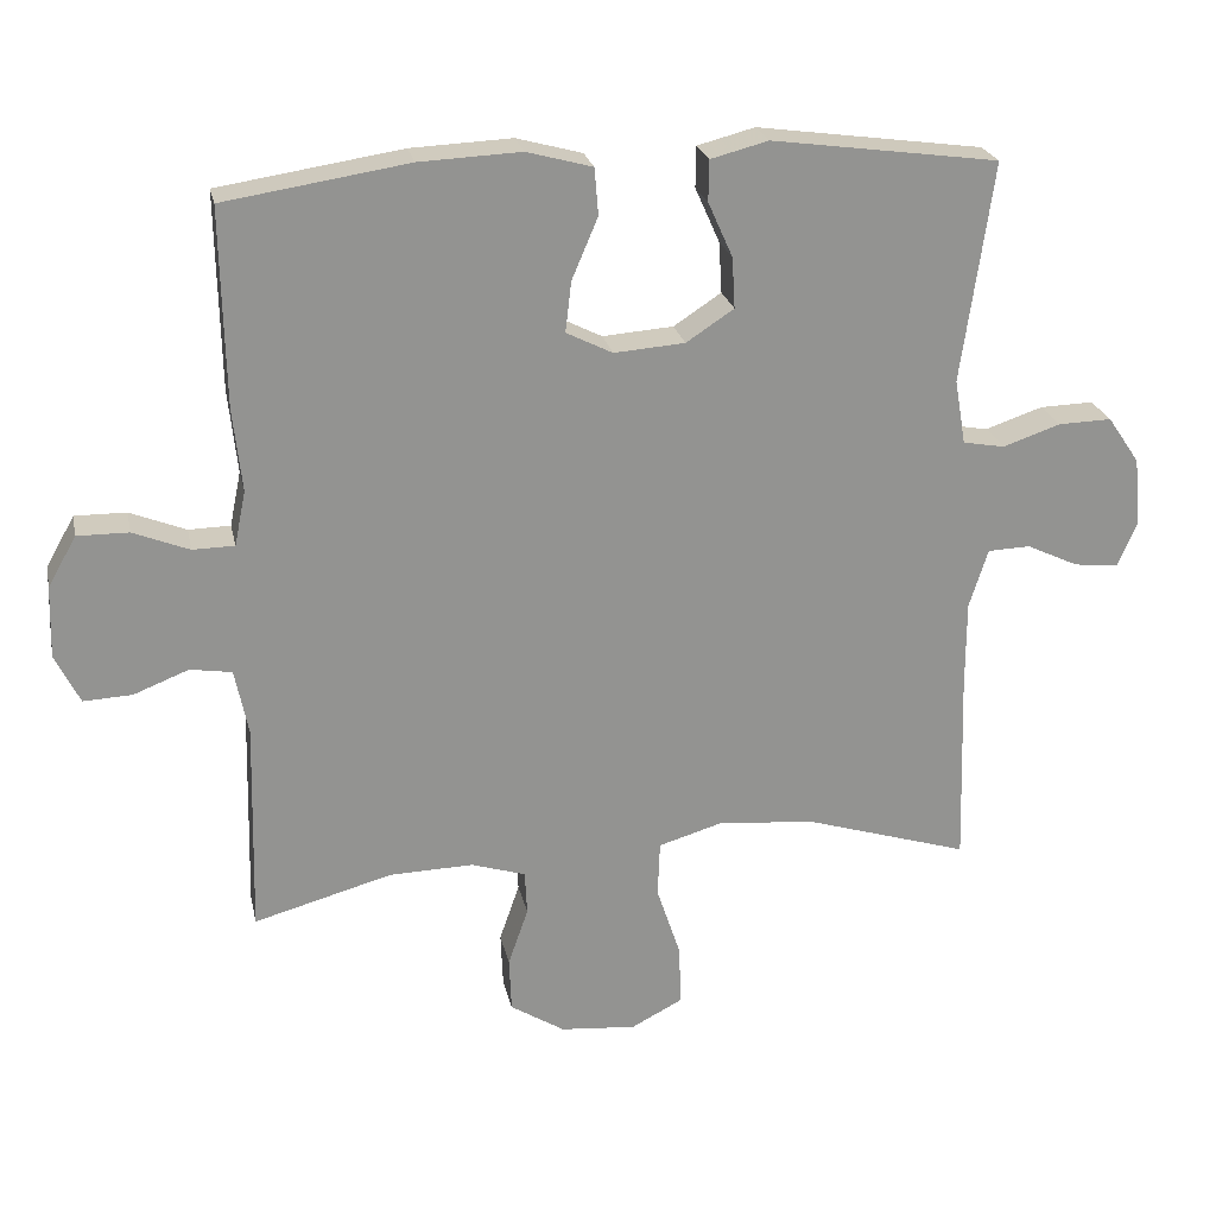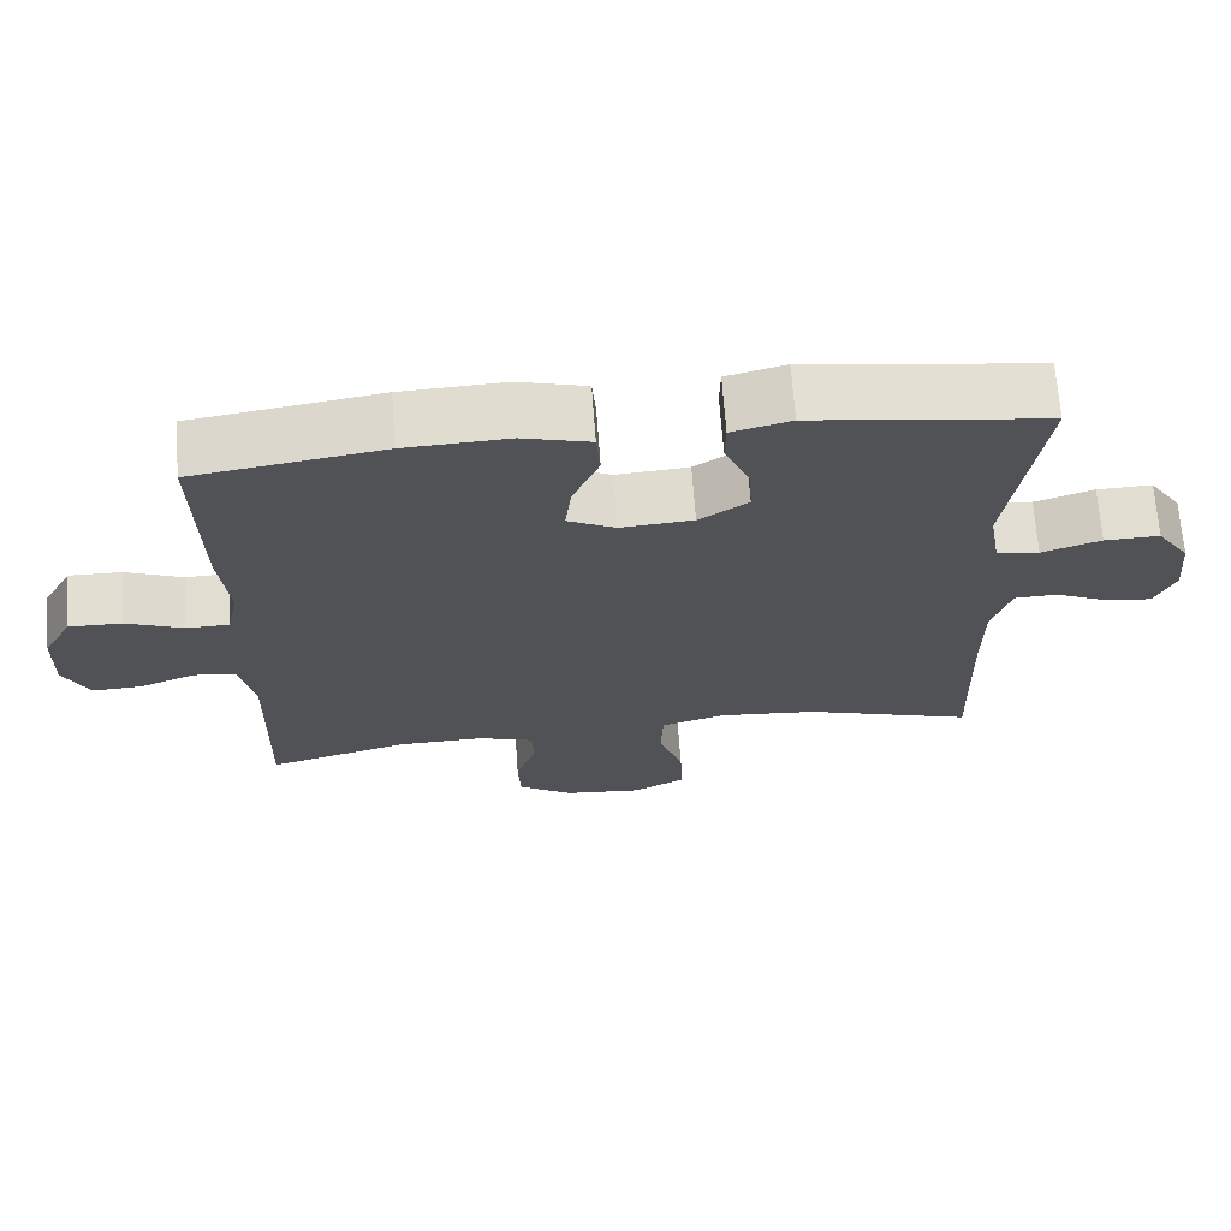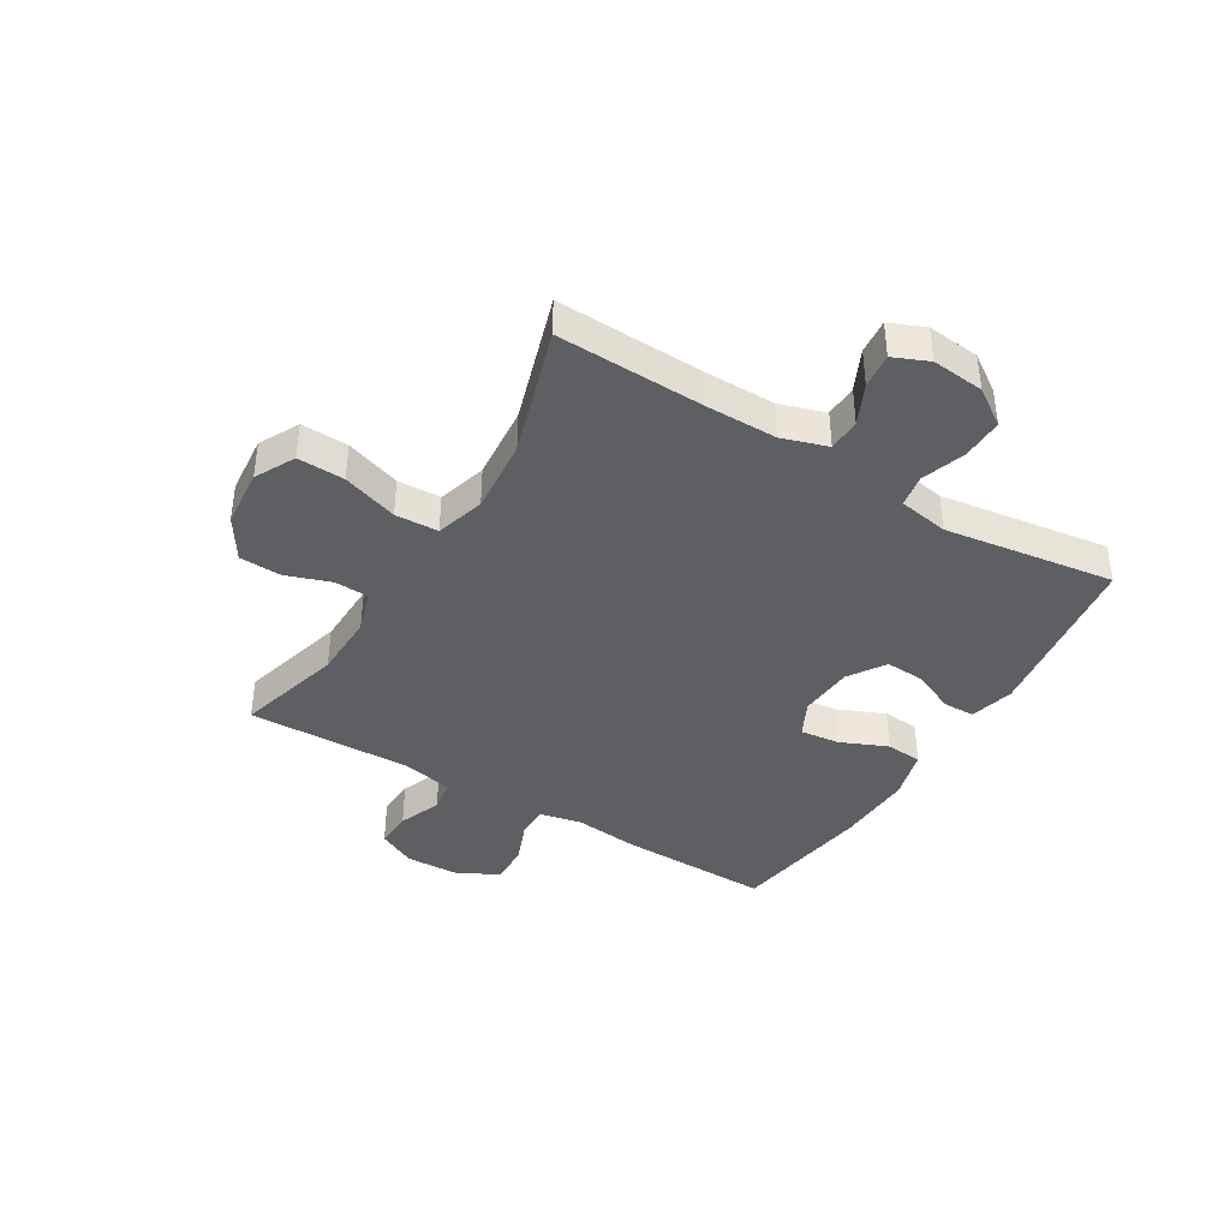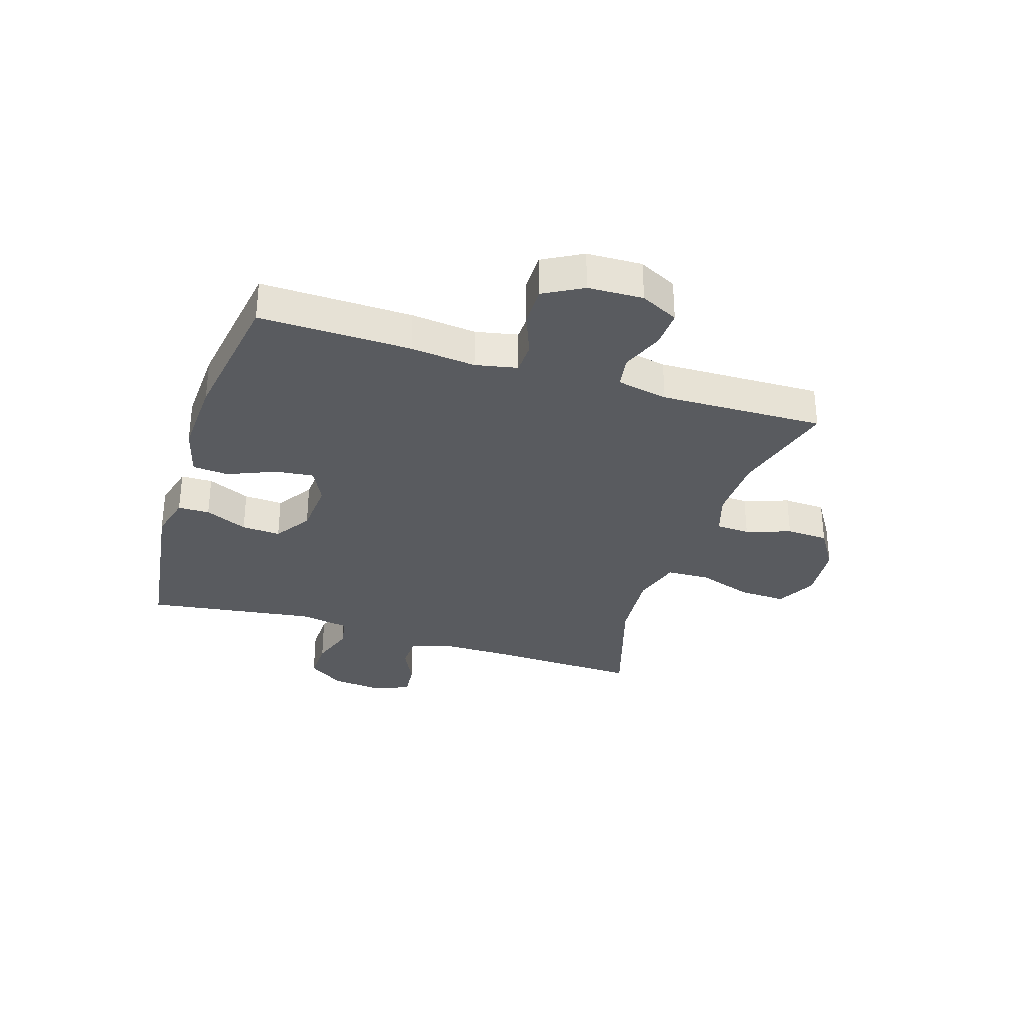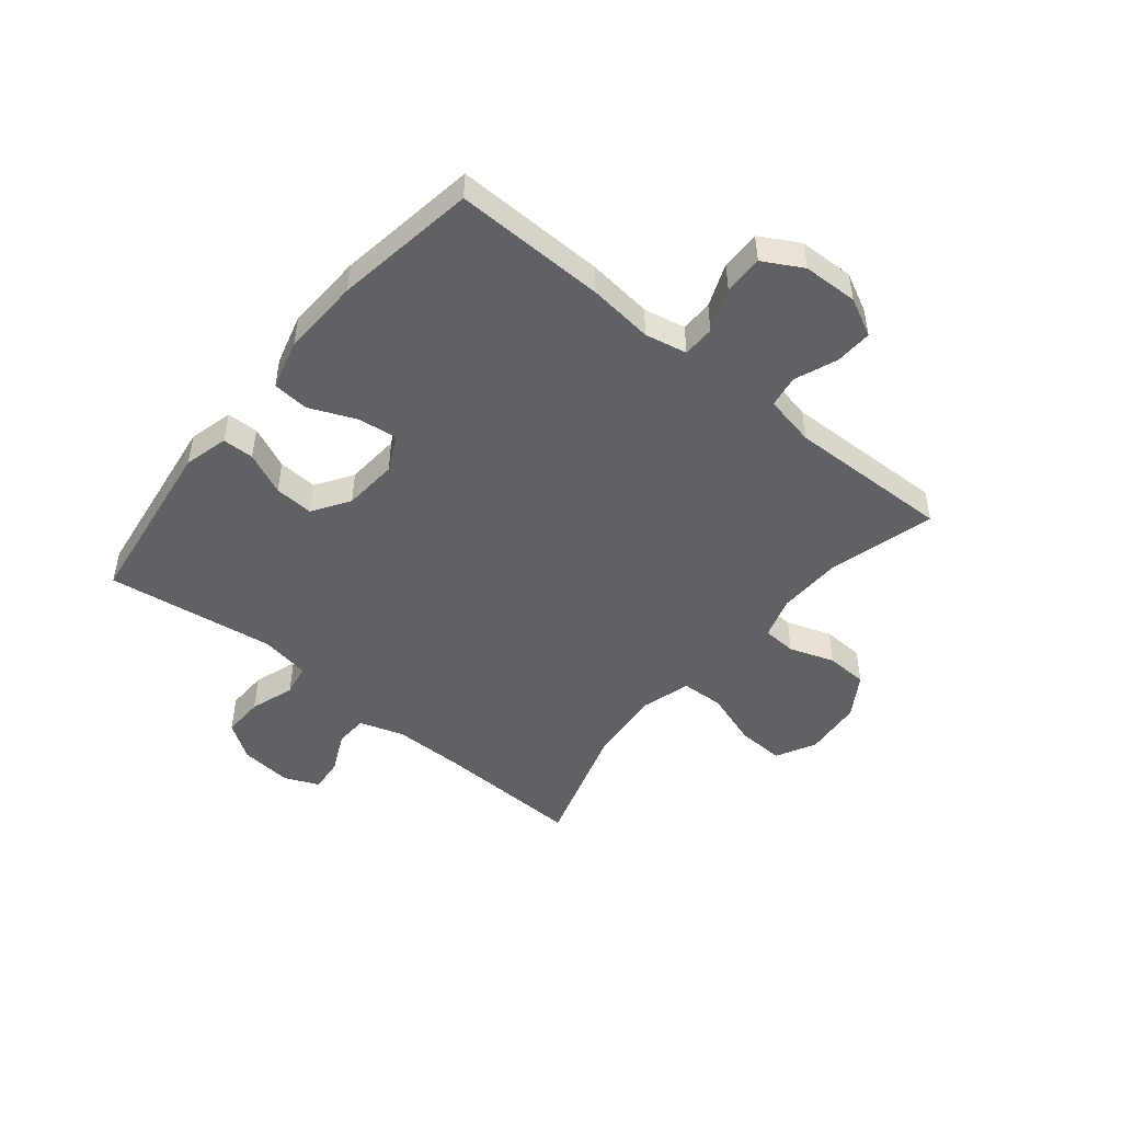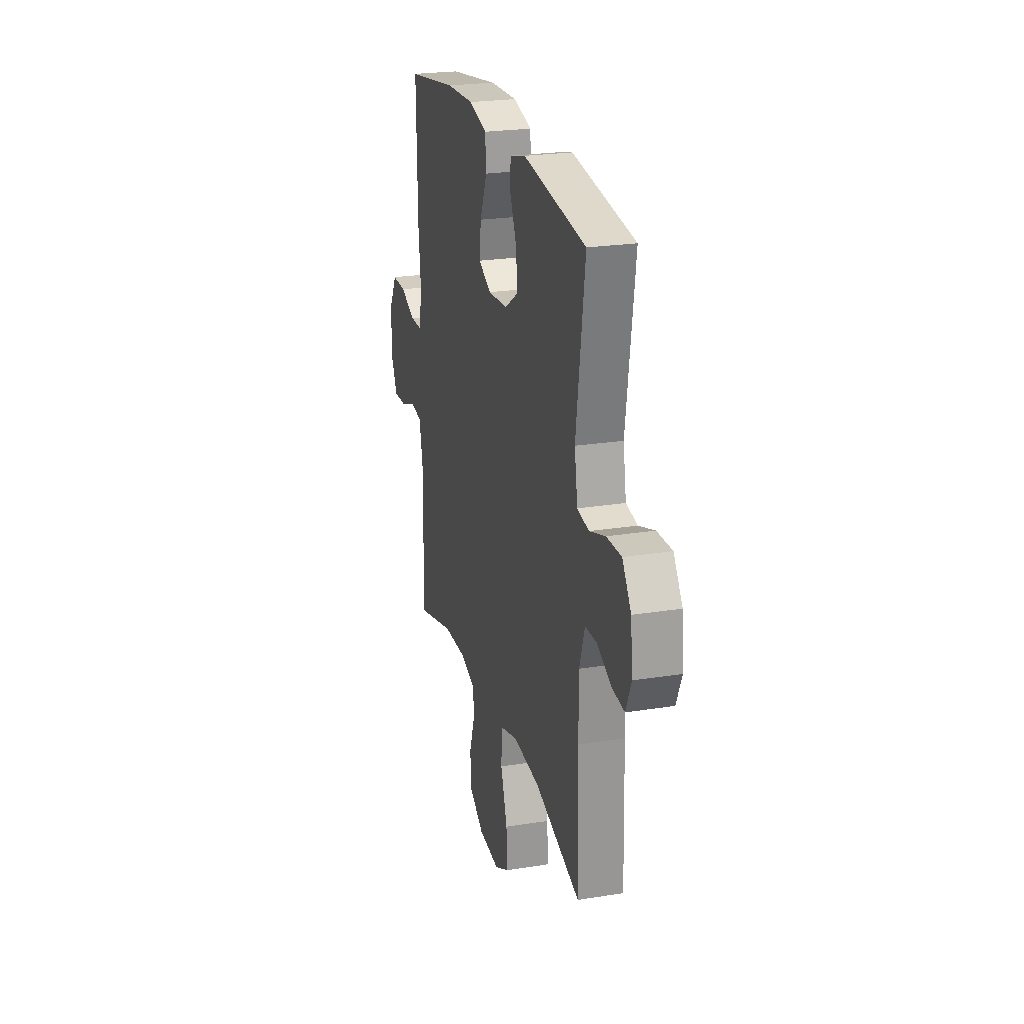
<metadata>
{"format":"obj","ext":"obj","renderer":"f3d","projection":"perspective","resolution":1024,"background":"white","views":[{"elev":23.6,"azim":168.2,"up":"+Z"},{"elev":68.2,"azim":175.8,"up":"+Z"},{"elev":-40.2,"azim":-121.1,"up":"+Y"},{"elev":-32.0,"azim":72.3,"up":"+Y"},{"elev":-48.4,"azim":50.7,"up":"+Y"},{"elev":23.8,"azim":-105.0,"up":"+Z"}]}
</metadata>
<code>
v -0.5 0.07 -0.5
v -0.492 0.07 -0.243
v -0.492 0.07 -0.121
v -0.517 0.07 -0.042
v -0.574 0.07 -0.04
v -0.644 0.07 -0.073
v -0.704 0.07 -0.079
v -0.73 0.07 -0.018
v -0.721 0.07 0.073
v -0.678 0.07 0.136
v -0.606 0.07 0.134
v -0.529 0.07 0.108
v -0.473 0.07 0.118
v -0.458 0.07 0.205
v -0.5 0.07 0.5
v -0.195 0.07 0.542
v -0.118 0.07 0.522
v -0.117 0.07 0.467
v -0.15 0.07 0.393
v -0.154 0.07 0.325
v -0.09 0.07 0.283
v 0.005 0.07 0.276
v 0.067 0.07 0.307
v 0.059 0.07 0.375
v 0.024 0.07 0.457
v 0.029 0.07 0.52
v 0.117 0.07 0.544
v 0.253 0.07 0.538
v 0.5 0.07 0.5
v 0.495 0.07 0.237
v 0.483 0.07 0.124
v 0.498 0.07 0.051
v 0.554 0.07 0.05
v 0.629 0.07 0.08
v 0.698 0.07 0.081
v 0.736 0.07 0.013
v 0.739 0.07 -0.083
v 0.706 0.07 -0.149
v 0.641 0.07 -0.146
v 0.567 0.07 -0.117
v 0.511 0.07 -0.126
v 0.493 0.07 -0.215
v 0.5 0.07 -0.5
v 0.315 0.07 -0.449
v 0.202 0.07 -0.446
v 0.129 0.07 -0.469
v 0.126 0.07 -0.528
v 0.153 0.07 -0.606
v 0.15 0.07 -0.679
v 0.077 0.07 -0.725
v -0.025 0.07 -0.734
v -0.094 0.07 -0.698
v -0.091 0.07 -0.616
v -0.059 0.07 -0.52
v -0.062 0.07 -0.445
v -0.147 0.07 -0.42
v -0.277 0.07 -0.431
v -0.5 0 -0.5
v -0.492 0 -0.243
v -0.492 0 -0.121
v -0.517 0 -0.042
v -0.574 0 -0.04
v -0.644 0 -0.073
v -0.704 0 -0.079
v -0.73 0 -0.018
v -0.721 0 0.073
v -0.678 0 0.136
v -0.606 0 0.134
v -0.529 0 0.108
v -0.473 0 0.118
v -0.458 0 0.205
v -0.5 0 0.5
v -0.195 0 0.542
v -0.118 0 0.522
v -0.117 0 0.467
v -0.15 0 0.393
v -0.154 0 0.325
v -0.09 0 0.283
v 0.005 0 0.276
v 0.067 0 0.307
v 0.059 0 0.375
v 0.024 0 0.457
v 0.029 0 0.52
v 0.117 0 0.544
v 0.253 0 0.538
v 0.5 0 0.5
v 0.495 0 0.237
v 0.483 0 0.124
v 0.498 0 0.051
v 0.554 0 0.05
v 0.629 0 0.08
v 0.698 0 0.081
v 0.736 0 0.013
v 0.739 0 -0.083
v 0.706 0 -0.149
v 0.641 0 -0.146
v 0.567 0 -0.117
v 0.511 0 -0.126
v 0.493 0 -0.215
v 0.5 0 -0.5
v 0.315 0 -0.449
v 0.202 0 -0.446
v 0.129 0 -0.469
v 0.126 0 -0.528
v 0.153 0 -0.606
v 0.15 0 -0.679
v 0.077 0 -0.725
v -0.025 0 -0.734
v -0.094 0 -0.698
v -0.091 0 -0.616
v -0.059 0 -0.52
v -0.062 0 -0.445
v -0.147 0 -0.42
v -0.277 0 -0.431
f 51 52 53 54
f 51 54 55
f 50 51 55
f 47 48 49 50
f 46 47 50 55
f 45 46 55 56
f 42 43 44
f 41 42 44 45
f 37 38 39 40
f 37 40 41
f 36 37 41
f 33 34 35 36
f 32 33 36 41
f 31 32 41 45
f 24 25 26 27
f 23 24 27 28
f 16 17 18 19
f 14 15 16 19
f 13 14 19 20
f 9 10 11 12
f 9 12 13
f 8 9 13
f 5 6 7 8
f 4 5 8 13
f 3 4 13 20
f 57 1 2
f 56 57 2 3
f 23 28 29 30
f 22 23 30 31
f 21 22 31 45
f 21 45 56
f 3 20 21 56
f 111 110 109 108
f 112 111 108
f 112 108 107
f 107 106 105 104
f 112 107 104 103
f 113 112 103 102
f 101 100 99
f 102 101 99 98
f 97 96 95 94
f 98 97 94
f 98 94 93
f 93 92 91 90
f 98 93 90 89
f 102 98 89 88
f 84 83 82 81
f 85 84 81 80
f 76 75 74 73
f 76 73 72 71
f 77 76 71 70
f 69 68 67 66
f 70 69 66
f 70 66 65
f 65 64 63 62
f 70 65 62 61
f 77 70 61 60
f 59 58 114
f 60 59 114 113
f 87 86 85 80
f 88 87 80 79
f 102 88 79 78
f 113 102 78
f 113 78 77 60
f 1 58 59 2
f 2 59 60 3
f 3 60 61 4
f 4 61 62 5
f 5 62 63 6
f 6 63 64 7
f 7 64 65 8
f 8 65 66 9
f 9 66 67 10
f 10 67 68 11
f 11 68 69 12
f 12 69 70 13
f 13 70 71 14
f 14 71 72 15
f 15 72 73 16
f 16 73 74 17
f 17 74 75 18
f 18 75 76 19
f 19 76 77 20
f 20 77 78 21
f 21 78 79 22
f 22 79 80 23
f 23 80 81 24
f 24 81 82 25
f 25 82 83 26
f 26 83 84 27
f 27 84 85 28
f 28 85 86 29
f 29 86 87 30
f 30 87 88 31
f 31 88 89 32
f 32 89 90 33
f 33 90 91 34
f 34 91 92 35
f 35 92 93 36
f 36 93 94 37
f 37 94 95 38
f 38 95 96 39
f 39 96 97 40
f 40 97 98 41
f 41 98 99 42
f 42 99 100 43
f 43 100 101 44
f 44 101 102 45
f 45 102 103 46
f 46 103 104 47
f 47 104 105 48
f 48 105 106 49
f 49 106 107 50
f 50 107 108 51
f 51 108 109 52
f 52 109 110 53
f 53 110 111 54
f 54 111 112 55
f 55 112 113 56
f 56 113 114 57
f 57 114 58 1

</code>
